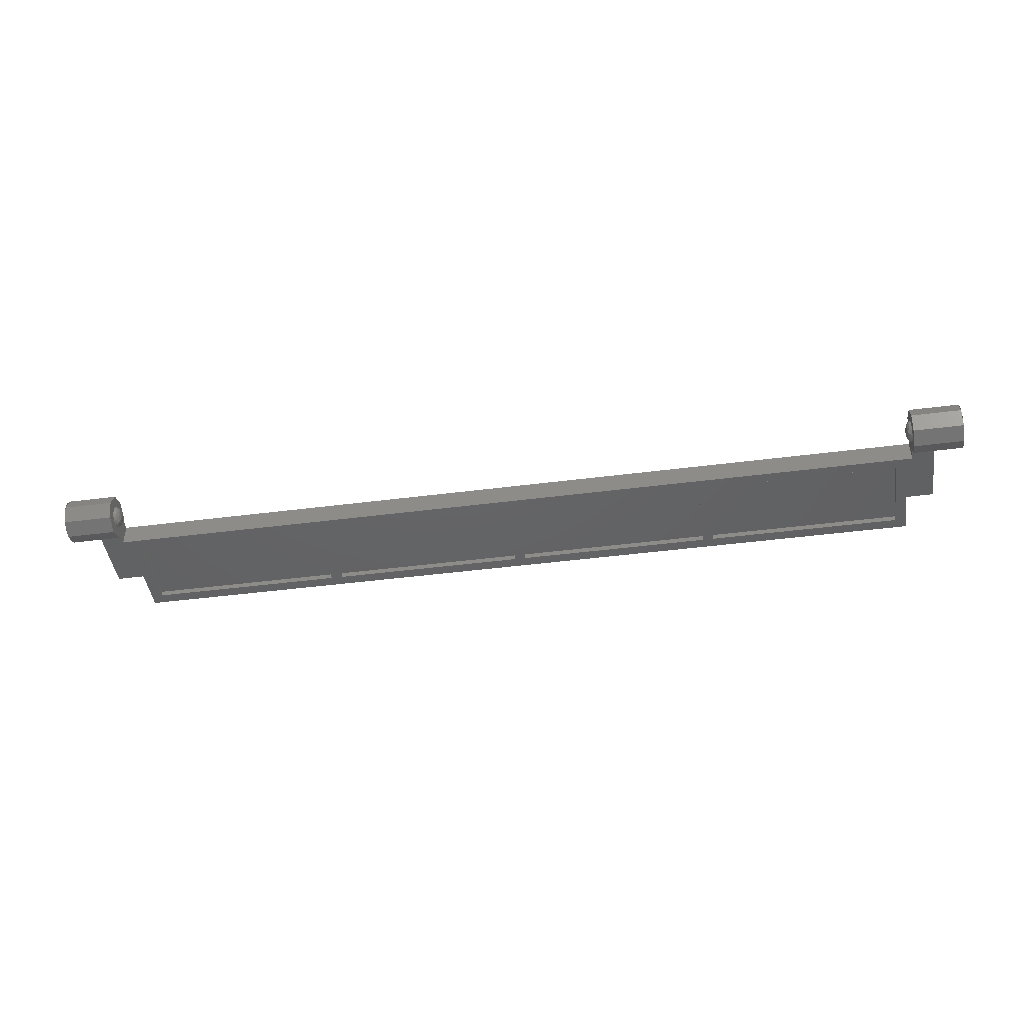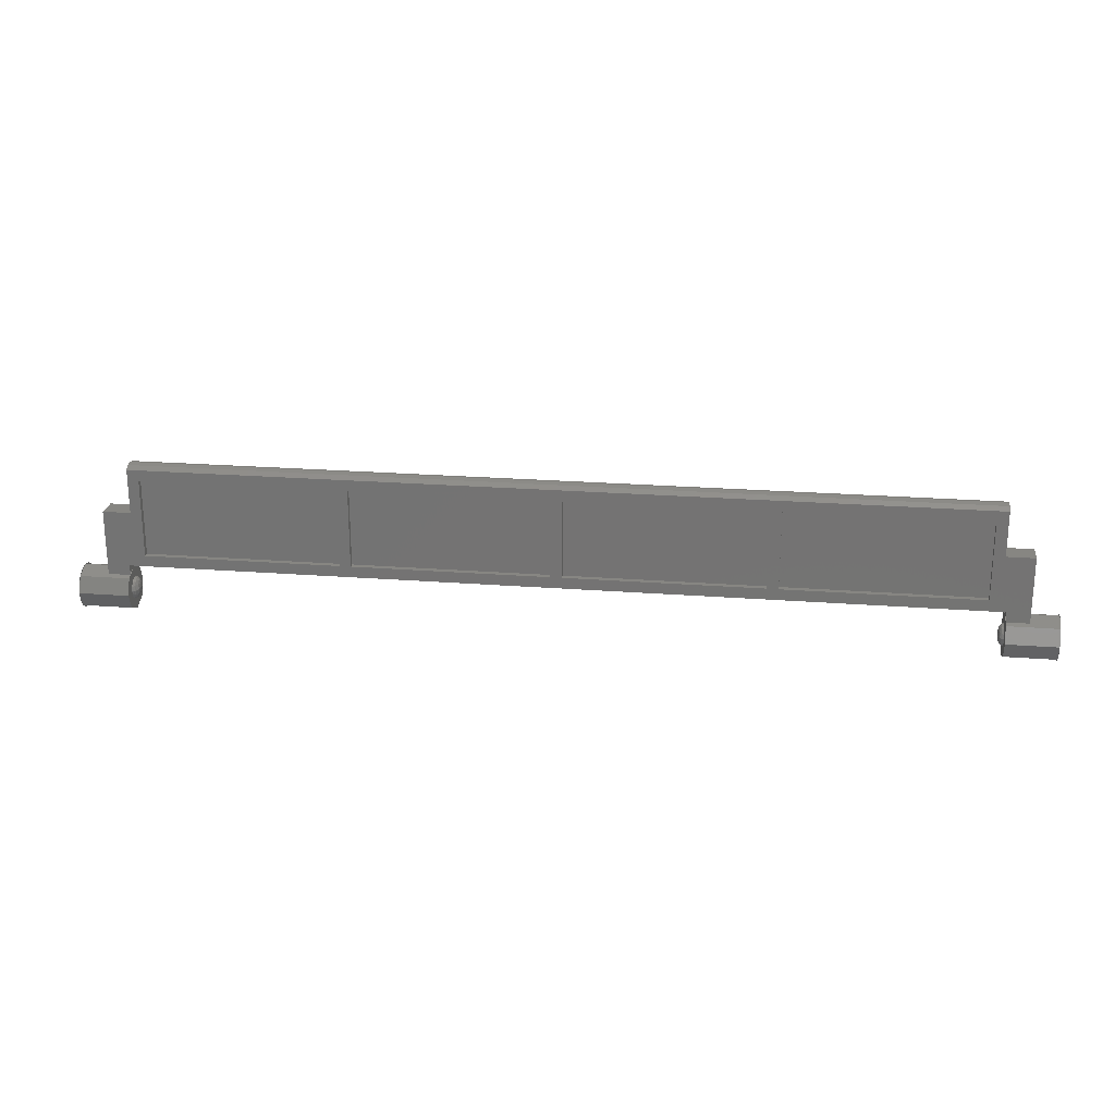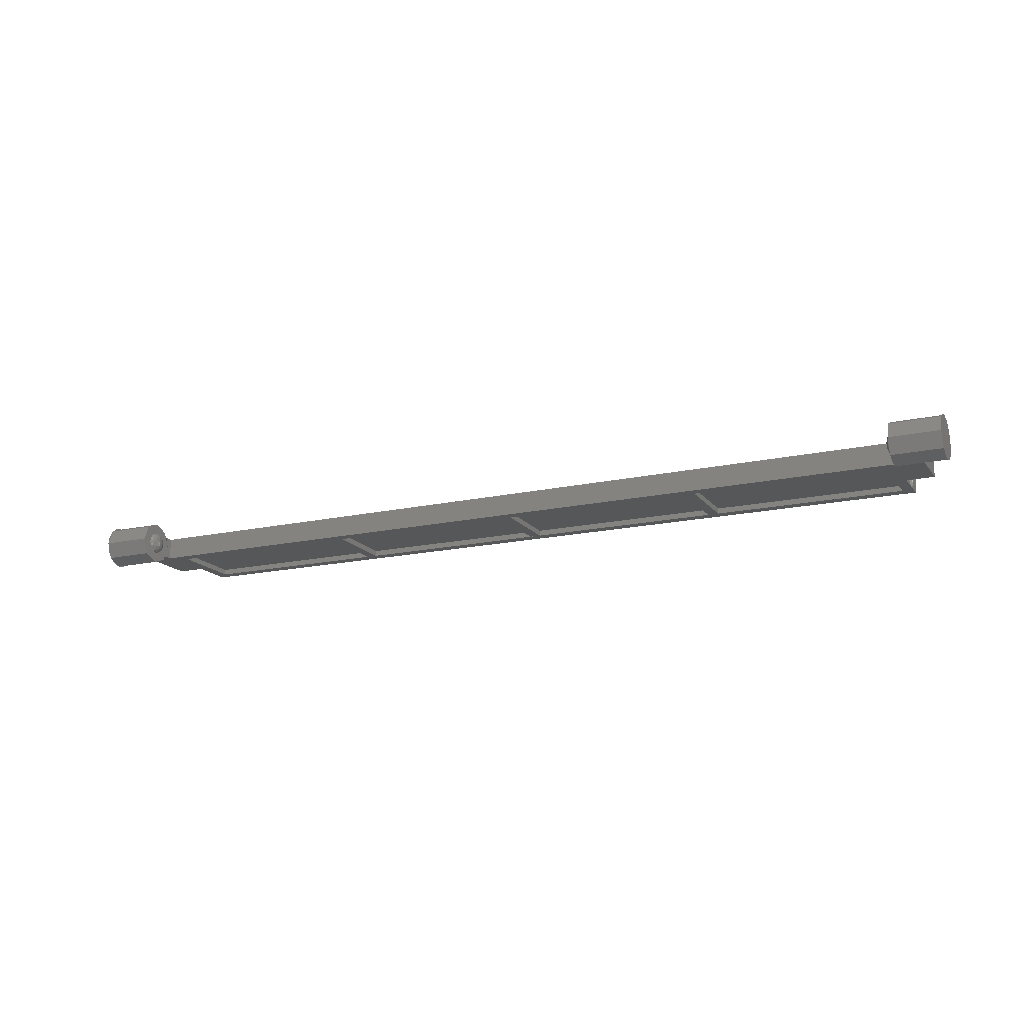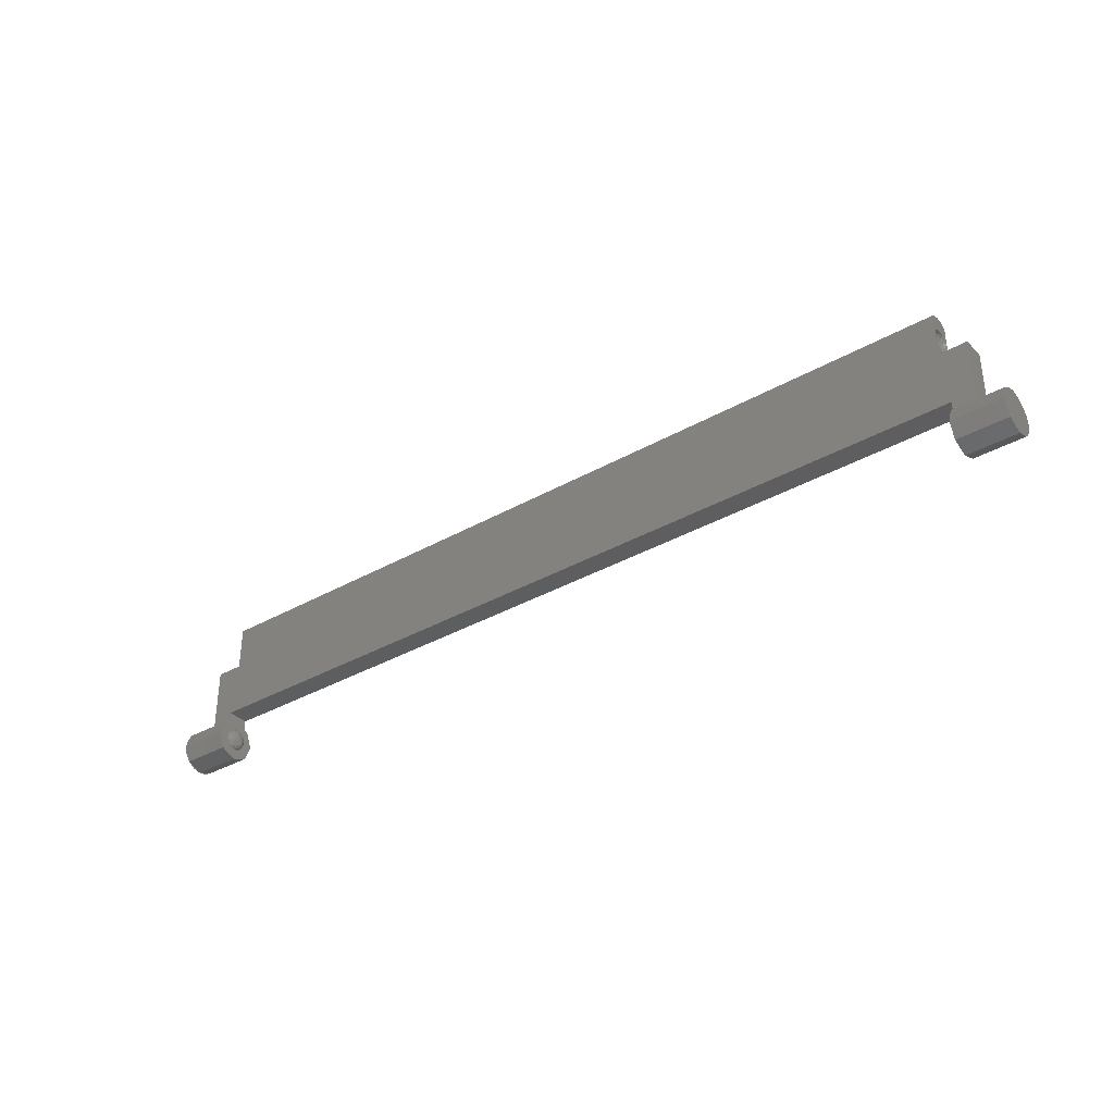
<metadata>
{"format":"stl","ext":"stl","renderer":"f3d","projection":"perspective","resolution":1024,"background":"white","views":[{"elev":-45.0,"azim":8.5,"up":"+Z"},{"elev":22.7,"azim":-172.4,"up":"+Y"},{"elev":-16.6,"azim":24.5,"up":"+Z"},{"elev":-35.2,"azim":37.1,"up":"+Y"}]}
</metadata>
<code>
# stl→obj: 320 verts, 484 faces
v -3.04 0.1478 0.06123
v -3.04 0.16 0
v -3.04 0.16 0.08
v -3.04 0.1353 0.08
v -3.04 0.16 -0.08
v -3.04 0.1478 -0.06123
v -3.04 0.1353 -0.08
v 3.04 0.16 0.08
v 3.04 0.16 0
v 3.04 0.1478 0.06123
v 3.04 0.1353 0.08
v 3.04 0.1478 -0.06123
v 3.04 0.16 -0.08
v 3.04 0.1353 -0.08
v -2.963 0.76 0.03061
v -2.96 0.76 -0
v -2.963 0.7294 0
v -2.972 0.76 0.05657
v -2.969 0.7249 0.03515
v -2.972 0.7034 0
v -2.985 0.76 0.07391
v -2.982 0.7249 0.06269
v -2.982 0.6973 0.03515
v -2.985 0.6861 0
v -3 0.76 0.08
v -3 0.7294 0.07391
v -3 0.7034 0.05657
v -3 0.6861 0.03061
v -3 0.68 0
v -3 0.6861 -0.03061
v -2.982 0.6973 -0.03515
v -3 0.7034 -0.05657
v -2.982 0.7249 -0.06269
v -3 0.7294 -0.07391
v -2.985 0.76 -0.07391
v -3 0.76 -0.08
v -2.969 0.7249 -0.03515
v -2.972 0.76 -0.05657
v -2.963 0.76 -0.03061
v -2.96 0.76 0
v -3 0.84 0
v -2.985 0.8339 0
v -3 0.8339 0.03061
v -2.982 0.8227 0.03515
v -3 0.8166 0.05657
v -2.982 0.7951 0.06269
v -3 0.7906 0.07391
v -2.972 0.8166 0
v -2.969 0.7951 0.03515
v -2.963 0.7906 0
v -2.969 0.7951 -0.03515
v -2.982 0.7951 -0.06269
v -2.982 0.8227 -0.03515
v -3 0.7906 -0.07391
v -3 0.8166 -0.05657
v -3 0.8339 -0.03061
v 2.963 0.76 -0.03061
v 2.96 0.76 0
v 2.963 0.7294 0
v 2.972 0.76 -0.05657
v 2.969 0.7249 -0.03515
v 2.972 0.7034 0
v 2.985 0.76 -0.07391
v 2.982 0.7249 -0.06269
v 2.982 0.6973 -0.03515
v 2.985 0.6861 0
v 3 0.76 -0.08
v 3 0.7294 -0.07391
v 3 0.7034 -0.05657
v 3 0.6861 -0.03061
v 3 0.68 0
v 3 0.6861 0.03061
v 2.982 0.6973 0.03515
v 3 0.7034 0.05657
v 2.982 0.7249 0.06269
v 3 0.7294 0.07391
v 2.985 0.76 0.07391
v 3 0.76 0.08
v 2.969 0.7249 0.03515
v 2.972 0.76 0.05657
v 2.963 0.76 0.03061
v 2.96 0.76 -0
v 3 0.84 0
v 2.985 0.8339 0
v 3 0.8339 -0.03061
v 2.982 0.8227 -0.03515
v 3 0.8166 -0.05657
v 2.982 0.7951 -0.06269
v 3 0.7906 -0.07391
v 2.972 0.8166 0
v 2.969 0.7951 -0.03515
v 2.963 0.7906 0
v 2.969 0.7951 0.03515
v 2.982 0.7951 0.06269
v 2.982 0.8227 0.03515
v 3 0.7906 0.07391
v 3 0.8166 0.05657
v 3 0.8339 0.03061
v -3 0.9192 0.0792
v -3 0.9435 0.04286
v -3 0.9192 -0.0792
v -3 0.952 0
v -3 0.9435 -0.04286
v -3 0.84 -0.08
v -3 0.68 -0
v -3 0.68 -0.08
v -3 0.68 0.08
v -3 0.84 0.08
v 3 0.9192 -0.0792
v 3 0.9435 -0.04286
v 3 0.952 0
v 3 0.9435 0.04286
v 3 0.9192 0.0792
v 3 0.84 0.08
v 3 0.68 0.08
v 3 0.68 -0
v 3 0.68 -0.08
v 3 0.84 -0.08
v -3.04 0 0
v -3.04 0.1131 0.1131
v -3.04 -0 0.16
v -3.04 -0.1131 0.1131
v -3.04 -0.16 -0
v -3.04 -0.1131 -0.1131
v -3.04 0 -0.16
v -3.04 0.1131 -0.1131
v -3.4 0.16 0
v -3.4 0.1478 -0.06123
v -3.4 0 0
v -3.4 0.1131 -0.1131
v -3.4 0.06123 -0.1478
v -3.4 0 -0.16
v -3.4 -0.06123 -0.1478
v -3.4 -0.1131 -0.1131
v -3.4 -0.1478 -0.06123
v -3.4 -0.16 -0
v -3.4 -0.1478 0.06123
v -3.4 -0.1131 0.1131
v -3.4 -0.06123 0.1478
v -3.4 -0 0.16
v -3.4 0.06123 0.1478
v -3.4 0.1131 0.1131
v -3.4 0.1478 0.06123
v 3.04 0 0
v 3.04 0.1131 -0.1131
v 3.04 -0 -0.16
v 3.04 -0.1131 -0.1131
v 3.04 -0.16 0
v 3.04 -0.1131 0.1131
v 3.04 0 0.16
v 3.04 0.1131 0.1131
v 3.04 0.16 -0
v 3.4 0.16 -0
v 3.4 0.1478 0.06123
v 3.4 0 0
v 3.4 0.1131 0.1131
v 3.4 0.06123 0.1478
v 3.4 0 0.16
v 3.4 -0.06123 0.1478
v 3.4 -0.1131 0.1131
v 3.4 -0.1478 0.06123
v 3.4 -0.16 0
v 3.4 -0.1478 -0.06123
v 3.4 -0.1131 -0.1131
v 3.4 -0.06123 -0.1478
v 3.4 -0 -0.16
v 3.4 0.06123 -0.1478
v 3.4 0.1131 -0.1131
v 3.4 0.1478 -0.06123
v 3.4 0.16 0
v -3.04 -0.08 0
v -3.025 -0.07391 0
v -3.04 -0.07391 0.03061
v -3.022 -0.06269 0.03515
v -3.04 -0.05657 0.05657
v -3.022 -0.03515 0.06269
v -3.04 -0.03061 0.07391
v -3.025 0 0.07391
v -3.04 0 0.08
v -3.012 -0.05657 0
v -3.009 -0.03515 0.03515
v -3.012 0 0.05657
v -3.003 -0.03061 0
v -3.003 0 0.03061
v -3 0 -0
v -3.003 0 -0.03061
v -3 0 0
v -3.012 0 -0.05657
v -3.009 -0.03515 -0.03515
v -3.025 0 -0.07391
v -3.022 -0.03515 -0.06269
v -3.022 -0.06269 -0.03515
v -3.04 0 -0.08
v -3.04 -0.03061 -0.07391
v -3.04 -0.05657 -0.05657
v -3.04 -0.07391 -0.03061
v -3.003 0.03061 0
v -3.009 0.03515 0.03515
v -3.012 0.05657 0
v -3.022 0.03515 0.06269
v -3.022 0.06269 0.03515
v -3.025 0.07391 0
v -3.04 0.03061 0.07391
v -3.04 0.05657 0.05657
v -3.04 0.07391 0.03061
v -3.04 0.08 0
v -3.04 0.07391 -0.03061
v -3.022 0.06269 -0.03515
v -3.04 0.05657 -0.05657
v -3.022 0.03515 -0.06269
v -3.04 0.03061 -0.07391
v -3.009 0.03515 -0.03515
v 3.04 -0.08 0
v 3.025 -0.07391 0
v 3.04 -0.07391 -0.03061
v 3.022 -0.06269 -0.03515
v 3.04 -0.05657 -0.05657
v 3.022 -0.03515 -0.06269
v 3.04 -0.03061 -0.07391
v 3.025 0 -0.07391
v 3.04 0 -0.08
v 3.012 -0.05657 0
v 3.009 -0.03515 -0.03515
v 3.012 0 -0.05657
v 3.003 -0.03061 0
v 3.003 0 -0.03061
v 3 0 0
v 3.003 0 0.03061
v 3 0 -0
v 3.012 0 0.05657
v 3.009 -0.03515 0.03515
v 3.025 0 0.07391
v 3.022 -0.03515 0.06269
v 3.022 -0.06269 0.03515
v 3.04 0 0.08
v 3.04 -0.03061 0.07391
v 3.04 -0.05657 0.05657
v 3.04 -0.07391 0.03061
v 3.003 0.03061 0
v 3.009 0.03515 -0.03515
v 3.012 0.05657 0
v 3.022 0.03515 -0.06269
v 3.022 0.06269 -0.03515
v 3.025 0.07391 0
v 3.04 0.03061 -0.07391
v 3.04 0.05657 -0.05657
v 3.04 0.07391 -0.03061
v 3.04 0.08 0
v 3.04 0.07391 0.03061
v 3.022 0.06269 0.03515
v 3.04 0.05657 0.05657
v 3.022 0.03515 0.06269
v 3.04 0.03061 0.07391
v 3.009 0.03515 0.03515
v -3 0.92 0.08
v -3 0.92 -0.08
v -3 0.6 -0.08
v -3 0.6 0.08
v -3.2 0.6 -0.08
v -3.2 0.6 0.08
v -3.2 0.12 -0.08
v -3.2 0.12 0.08
v 3 0.92 -0.08
v 3 0.92 0.08
v 3 0.6 0.08
v 3 0.6 -0.08
v 3.2 0.6 0.08
v 3.2 0.6 -0.08
v 3.2 0.12 0.08
v 3.2 0.12 -0.08
v -3.04 0.2 -0.08
v -3.04 0.2 0.08
v 3.04 0.2 0.08
v 3.04 0.2 -0.08
v -3 0.28 -0.08
v 3 0.28 -0.08
v 3 0.2 -0.08
v -3 0.2 -0.08
v -2.92 0.84 -0.08
v -2.92 0.28 -0.08
v -1.52 0.84 -0.08
v -1.44 0.84 -0.08
v -1.44 0.28 -0.08
v -1.52 0.28 -0.08
v -0.04 0.84 -0.08
v 0.04 0.84 -0.08
v 0.04 0.28 -0.08
v -0.04 0.28 -0.08
v 1.44 0.84 -0.08
v 1.52 0.84 -0.08
v 1.52 0.28 -0.08
v 1.44 0.28 -0.08
v 2.92 0.84 -0.08
v 2.92 0.28 -0.08
v -3.2 0.2 -0.08
v 3.2 0.2 -0.08
v -3.04 0.12 -0.08
v 3.04 0.12 -0.08
v -3 0.2 0.08
v 3 0.2 0.08
v -3.2 0.2 0.08
v 3.2 0.2 0.08
v -3.04 0.12 0.08
v 3.04 0.12 0.08
v -0.04 0.84 -0.04
v -0.04 0.28 -0.04
v -1.44 0.84 -0.04
v -1.44 0.28 -0.04
v 1.44 0.84 -0.04
v 1.44 0.28 -0.04
v 0.04 0.84 -0.04
v 0.04 0.28 -0.04
v 2.92 0.84 -0.04
v 2.92 0.28 -0.04
v 1.52 0.84 -0.04
v 1.52 0.28 -0.04
v -1.52 0.84 -0.04
v -1.52 0.28 -0.04
v -2.92 0.84 -0.04
v -2.92 0.28 -0.04
f 1 2 3
f 4 1 3
f 5 2 6
f 5 6 7
f 8 9 10
f 8 10 11
f 12 9 13
f 14 12 13
f 15 16 17
f 18 15 19
f 19 15 17
f 19 17 20
f 21 18 22
f 22 18 19
f 22 19 23
f 23 19 20
f 23 20 24
f 25 21 26
f 26 21 22
f 26 22 27
f 27 22 23
f 27 23 28
f 28 23 24
f 28 24 29
f 29 24 30
f 24 31 30
f 30 31 32
f 31 33 32
f 32 33 34
f 33 35 34
f 34 35 36
f 24 20 31
f 20 37 31
f 31 37 33
f 37 38 33
f 33 38 35
f 20 17 37
f 17 39 37
f 37 39 38
f 17 40 39
f 41 42 43
f 42 44 43
f 43 44 45
f 44 46 45
f 45 46 47
f 46 21 47
f 47 21 25
f 42 48 44
f 48 49 44
f 44 49 46
f 49 18 46
f 46 18 21
f 48 50 49
f 50 15 49
f 49 15 18
f 50 16 15
f 39 40 50
f 38 39 51
f 51 39 50
f 51 50 48
f 35 38 52
f 52 38 51
f 52 51 53
f 53 51 48
f 53 48 42
f 36 35 54
f 54 35 52
f 54 52 55
f 55 52 53
f 55 53 56
f 56 53 42
f 56 42 41
f 57 58 59
f 60 57 61
f 61 57 59
f 61 59 62
f 63 60 64
f 64 60 61
f 64 61 65
f 65 61 62
f 65 62 66
f 67 63 68
f 68 63 64
f 68 64 69
f 69 64 65
f 69 65 70
f 70 65 66
f 70 66 71
f 71 66 72
f 66 73 72
f 72 73 74
f 73 75 74
f 74 75 76
f 75 77 76
f 76 77 78
f 66 62 73
f 62 79 73
f 73 79 75
f 79 80 75
f 75 80 77
f 62 59 79
f 59 81 79
f 79 81 80
f 59 82 81
f 83 84 85
f 84 86 85
f 85 86 87
f 86 88 87
f 87 88 89
f 88 63 89
f 89 63 67
f 84 90 86
f 90 91 86
f 86 91 88
f 91 60 88
f 88 60 63
f 90 92 91
f 92 57 91
f 91 57 60
f 92 58 57
f 81 82 92
f 80 81 93
f 93 81 92
f 93 92 90
f 77 80 94
f 94 80 93
f 94 93 95
f 95 93 90
f 95 90 84
f 78 77 96
f 96 77 94
f 96 94 97
f 97 94 95
f 97 95 98
f 98 95 84
f 98 84 83
f 99 100 101
f 100 102 101
f 102 103 101
f 36 54 104
f 54 55 104
f 55 56 104
f 56 41 104
f 105 30 106
f 30 32 106
f 32 34 106
f 34 36 106
f 25 26 107
f 26 27 107
f 27 28 107
f 28 105 107
f 41 43 108
f 43 45 108
f 45 47 108
f 47 25 108
f 109 110 111
f 109 111 112
f 109 112 113
f 114 78 96
f 114 96 97
f 114 97 98
f 114 98 83
f 115 116 72
f 115 72 74
f 115 74 76
f 115 76 78
f 117 67 68
f 117 68 69
f 117 69 70
f 117 70 116
f 118 83 85
f 118 85 87
f 118 87 89
f 118 89 67
f 119 2 120
f 119 120 121
f 119 121 122
f 119 122 123
f 119 123 124
f 119 124 125
f 119 125 126
f 119 126 2
f 127 128 129
f 128 130 129
f 130 131 129
f 131 132 129
f 132 133 129
f 133 134 129
f 134 135 129
f 135 136 129
f 136 137 129
f 137 138 129
f 138 139 129
f 139 140 129
f 140 141 129
f 141 142 129
f 142 143 129
f 143 127 129
f 144 9 145
f 144 145 146
f 144 146 147
f 144 147 148
f 144 148 149
f 144 149 150
f 144 150 151
f 144 151 152
f 153 154 155
f 154 156 155
f 156 157 155
f 157 158 155
f 158 159 155
f 159 160 155
f 160 161 155
f 161 162 155
f 162 163 155
f 163 164 155
f 164 165 155
f 165 166 155
f 166 167 155
f 167 168 155
f 168 169 155
f 169 170 155
f 171 172 173
f 172 174 173
f 173 174 175
f 174 176 175
f 175 176 177
f 176 178 177
f 177 178 179
f 172 180 174
f 180 181 174
f 174 181 176
f 181 182 176
f 176 182 178
f 180 183 181
f 183 184 181
f 181 184 182
f 183 185 184
f 186 187 183
f 188 186 189
f 189 186 183
f 189 183 180
f 190 188 191
f 191 188 189
f 191 189 192
f 192 189 180
f 192 180 172
f 193 190 194
f 194 190 191
f 194 191 195
f 195 191 192
f 195 192 196
f 196 192 172
f 196 172 171
f 184 185 197
f 182 184 198
f 198 184 197
f 198 197 199
f 178 182 200
f 200 182 198
f 200 198 201
f 201 198 199
f 201 199 202
f 179 178 203
f 203 178 200
f 203 200 204
f 204 200 201
f 204 201 205
f 205 201 202
f 205 202 206
f 206 202 207
f 202 208 207
f 207 208 209
f 208 210 209
f 209 210 211
f 210 190 211
f 211 190 193
f 202 199 208
f 199 212 208
f 208 212 210
f 212 188 210
f 210 188 190
f 199 197 212
f 197 186 212
f 212 186 188
f 197 187 186
f 213 214 215
f 214 216 215
f 215 216 217
f 216 218 217
f 217 218 219
f 218 220 219
f 219 220 221
f 214 222 216
f 222 223 216
f 216 223 218
f 223 224 218
f 218 224 220
f 222 225 223
f 225 226 223
f 223 226 224
f 225 227 226
f 228 229 225
f 230 228 231
f 231 228 225
f 231 225 222
f 232 230 233
f 233 230 231
f 233 231 234
f 234 231 222
f 234 222 214
f 235 232 236
f 236 232 233
f 236 233 237
f 237 233 234
f 237 234 238
f 238 234 214
f 238 214 213
f 226 227 239
f 224 226 240
f 240 226 239
f 240 239 241
f 220 224 242
f 242 224 240
f 242 240 243
f 243 240 241
f 243 241 244
f 221 220 245
f 245 220 242
f 245 242 246
f 246 242 243
f 246 243 247
f 247 243 244
f 247 244 248
f 248 244 249
f 244 250 249
f 249 250 251
f 250 252 251
f 251 252 253
f 252 232 253
f 253 232 235
f 244 241 250
f 241 254 250
f 250 254 252
f 254 230 252
f 252 230 232
f 241 239 254
f 239 228 254
f 254 228 230
f 239 229 228
f 255 256 104
f 255 104 108
f 107 106 257
f 107 257 258
f 258 257 259
f 258 259 260
f 260 259 261
f 260 261 262
f 114 118 263
f 114 263 264
f 265 266 117
f 265 117 115
f 267 268 266
f 267 266 265
f 269 270 268
f 269 268 267
f 3 5 271
f 3 271 272
f 273 274 13
f 273 13 8
f 271 274 273
f 271 273 272
f 256 263 118
f 256 118 104
f 275 276 277
f 275 277 278
f 104 279 280
f 104 280 275
f 281 282 283
f 281 283 284
f 285 286 287
f 285 287 288
f 289 290 291
f 289 291 292
f 293 118 276
f 293 276 294
f 259 257 278
f 259 278 295
f 266 268 296
f 266 296 277
f 295 271 297
f 295 297 261
f 274 296 270
f 274 270 298
f 299 300 264
f 299 264 255
f 301 299 258
f 301 258 260
f 300 302 267
f 300 267 265
f 262 303 272
f 262 272 301
f 304 269 302
f 304 302 273
f 109 101 103
f 109 103 110
f 110 103 102
f 110 102 111
f 111 102 100
f 111 100 112
f 112 100 99
f 112 99 113
f 2 127 142
f 2 142 120
f 120 142 140
f 120 140 121
f 121 140 138
f 121 138 122
f 122 138 136
f 122 136 123
f 123 136 134
f 123 134 124
f 124 134 132
f 124 132 125
f 125 132 130
f 125 130 126
f 126 130 127
f 126 127 2
f 9 170 168
f 9 168 145
f 145 168 166
f 145 166 146
f 146 166 164
f 146 164 147
f 147 164 162
f 147 162 148
f 148 162 160
f 148 160 149
f 149 160 158
f 149 158 150
f 150 158 156
f 150 156 151
f 151 156 153
f 151 153 152
f 305 285 288
f 305 288 306
f 307 282 285
f 307 285 305
f 308 283 282
f 308 282 307
f 306 288 283
f 306 283 308
f 307 305 306
f 307 306 308
f 309 289 292
f 309 292 310
f 311 286 289
f 311 289 309
f 312 287 286
f 312 286 311
f 310 292 287
f 310 287 312
f 311 309 310
f 311 310 312
f 313 293 294
f 313 294 314
f 315 290 293
f 315 293 313
f 316 291 290
f 316 290 315
f 314 294 291
f 314 291 316
f 315 313 314
f 315 314 316
f 317 281 284
f 317 284 318
f 319 279 281
f 319 281 317
f 320 280 279
f 320 279 319
f 318 284 280
f 318 280 320
f 319 317 318
f 319 318 320

</code>
